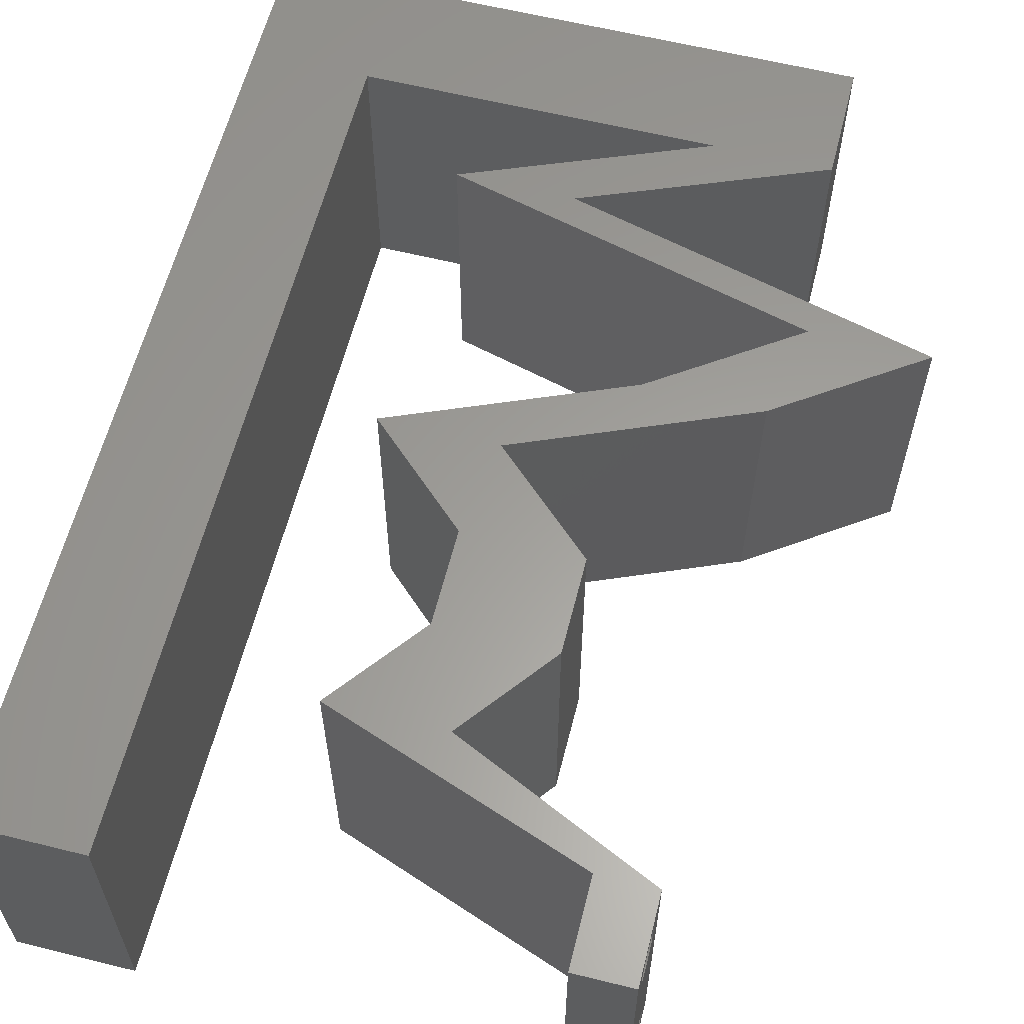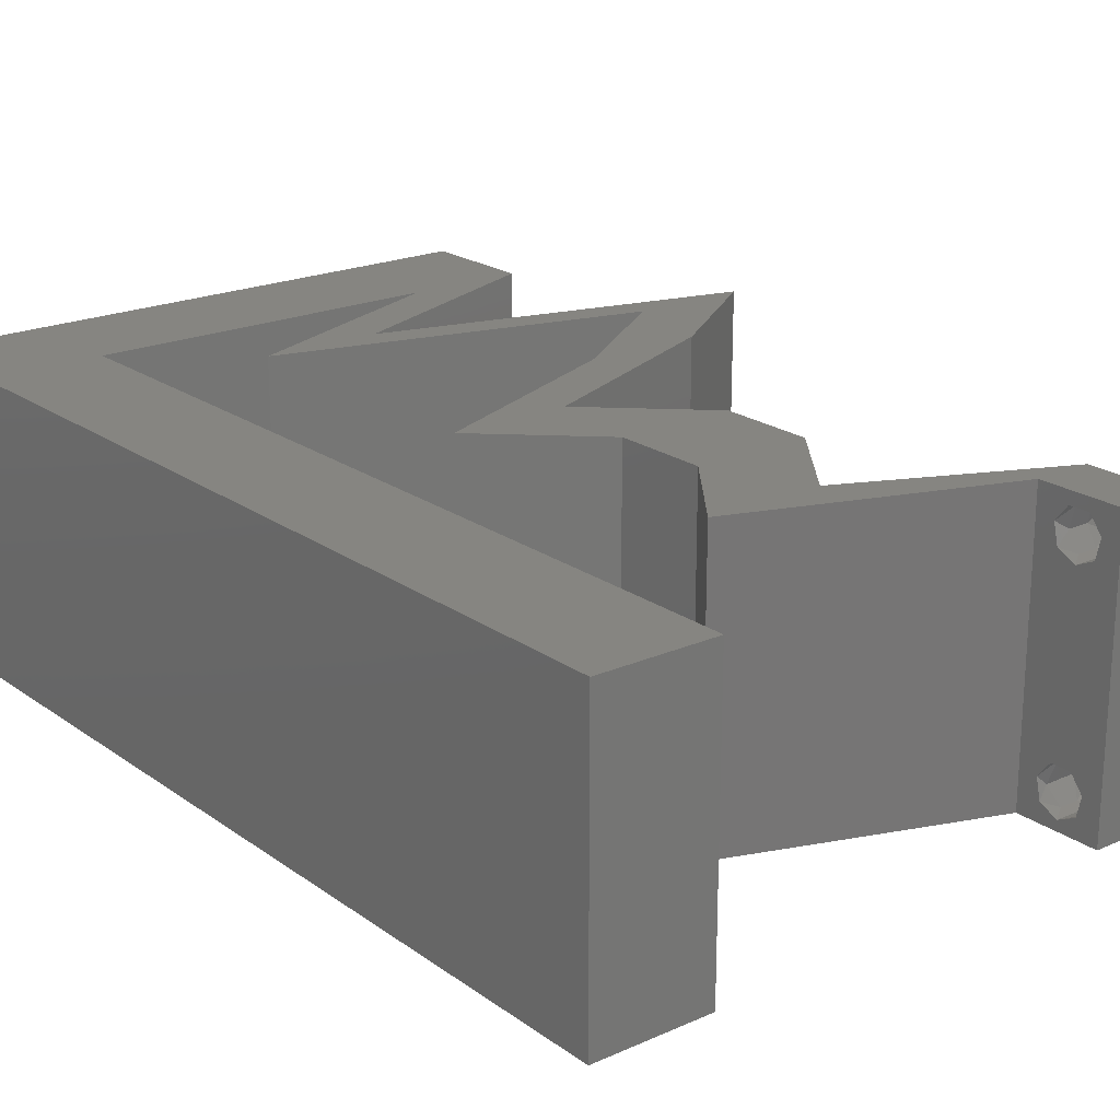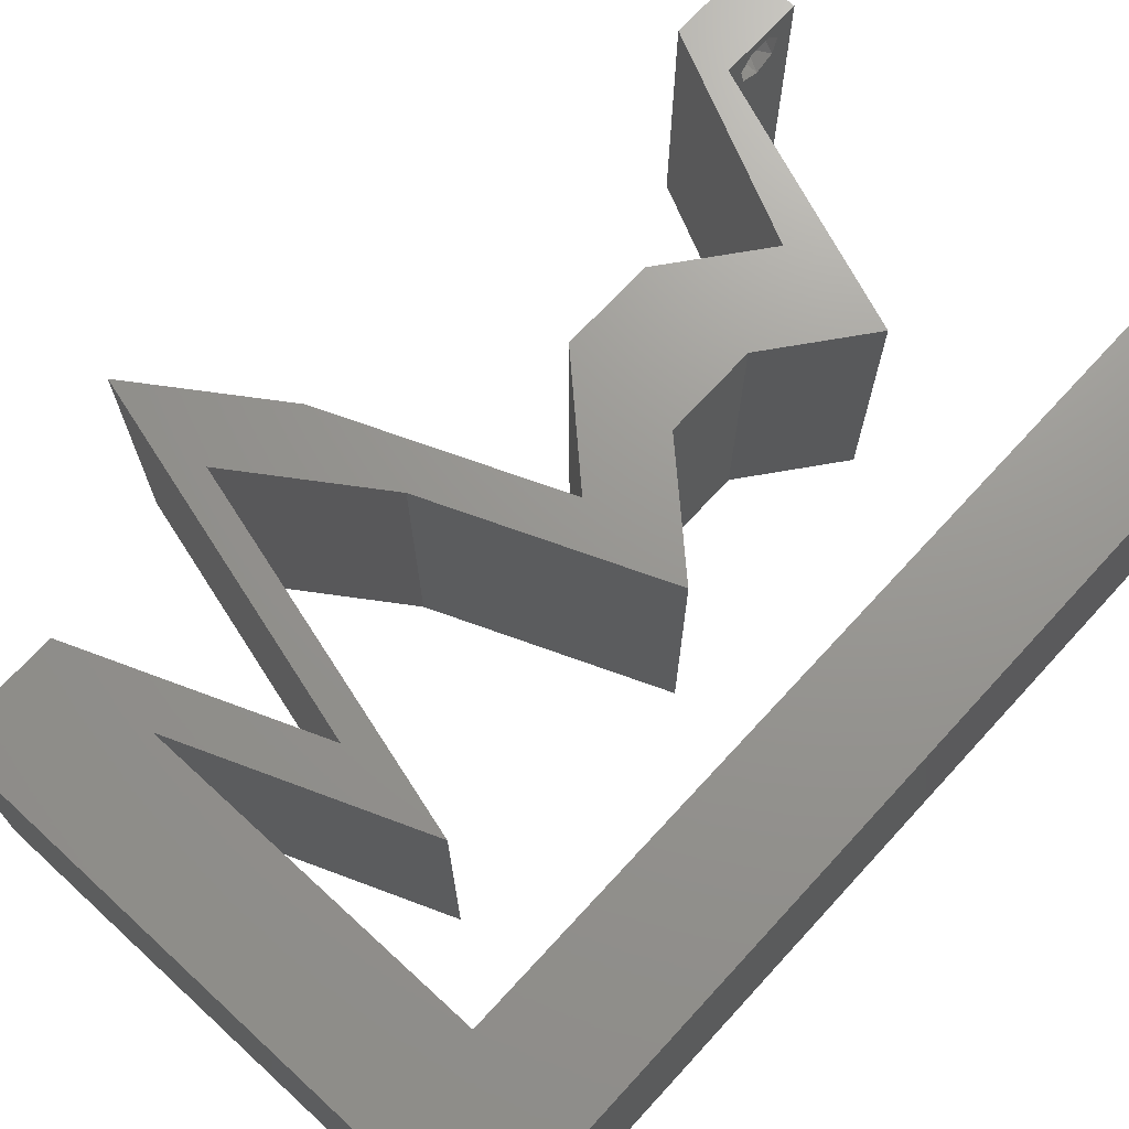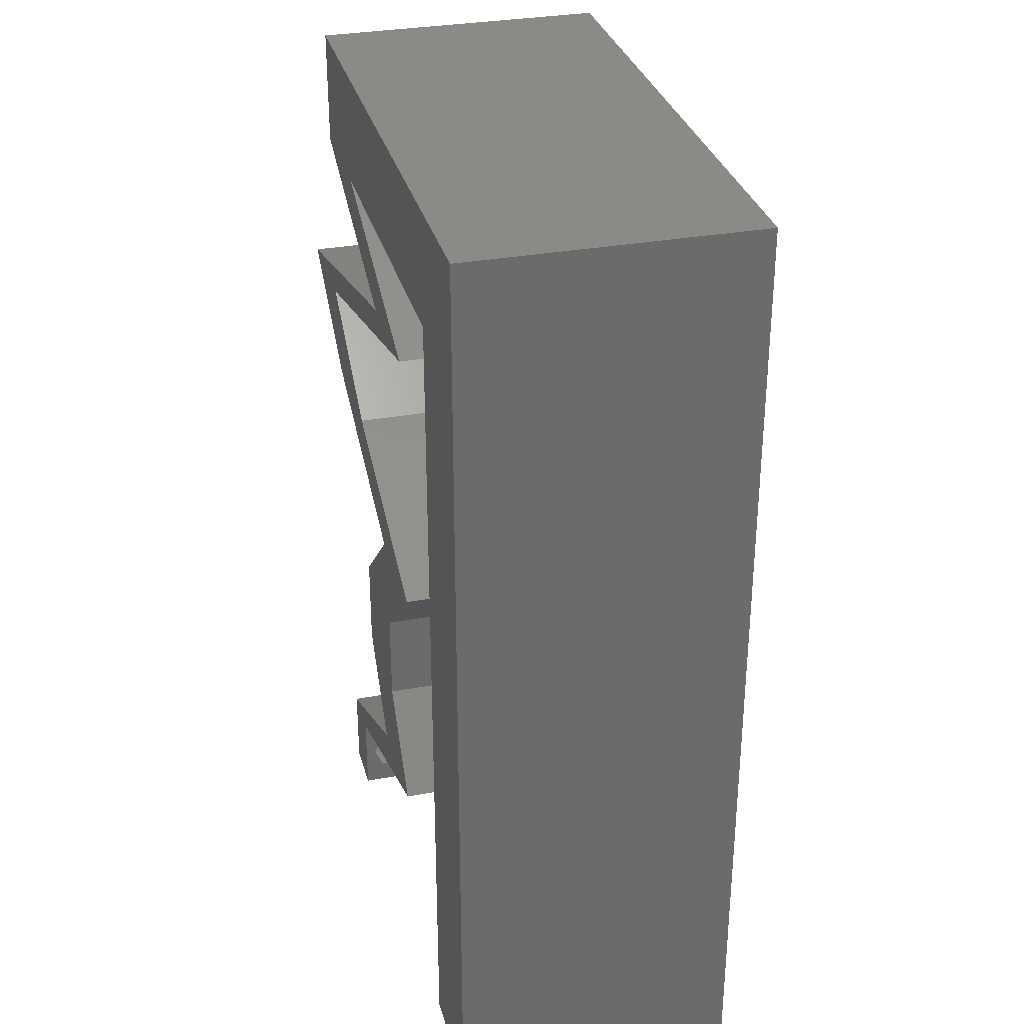
<metadata>
{"format":"stl","ext":"stl","renderer":"f3d","projection":"perspective","resolution":1024,"background":"white","views":[{"elev":60.8,"azim":14.2,"up":"+Z"},{"elev":20.8,"azim":-38.4,"up":"+Z"},{"elev":70.4,"azim":-137.4,"up":"+Z"},{"elev":31.8,"azim":-104.5,"up":"+Y"}]}
</metadata>
<code>
# stl→obj: 280 verts, 564 faces
v 0.04 0 0.01
v 0.04 -0.006 0.01
v 0.04 -0.002262 0.003932
v 0.04 -0.003 0.0159
v 0.04 -0.001671 0.00134
v 0.04 0 0
v 0.04 -0.001343 0.002778
v 0.04 -0.004657 0.002778
v 0.04 -0.006 0
v 0.04 -0.004329 0.00134
v 0.04 -0.003 0.0007
v 0.04 -0.002262 0.01913
v 0.04 -0.001343 0.01798
v 0.04 0 0.02
v 0.04 -0.004657 0.01798
v 0.04 -0.003738 0.01913
v 0.04 -0.006 0.02
v 0.04 -0.001671 0.01654
v 0.04 -0.004329 0.01654
v 0.04 -0.003738 0.003932
v 0.036 -0.006 0.01
v 0.036 0 0.01
v 0.036 -0.002262 0.003932
v 0.036 -0.003 0.0159
v 0.036 -0.001343 0.002778
v 0.036 0 0
v 0.036 -0.001671 0.00134
v 0.036 -0.004329 0.00134
v 0.036 -0.006 0
v 0.036 -0.004657 0.002778
v 0.036 -0.003 0.0007
v 0.036 -0.003738 0.01913
v 0.036 -0.004657 0.01798
v 0.036 -0.006 0.02
v 0.036 -0.001343 0.01798
v 0.036 -0.002262 0.01913
v 0.036 0 0.02
v 0.036 -0.004329 0.01654
v 0.036 -0.001671 0.01654
v 0.036 -0.003738 0.003932
v 0 0.048 0.02
v 0.008 0.052 0.02
v 0 0.06 0.02
v 0 -0.006 0.02
v 0.008 -0.006 0.02
v 0.004 -0.002402 0.02
v 0.008 0.0312 0.02
v 0 0.036 0.02
v 0 0.024 0.02
v 0.008 0.0416 0.02
v 0.01 0.06 0.02
v 0.04 0.06 0.02
v 0.03 0.06 0.02
v 0.0355 0.056 0.02
v 0.008 0.0208 0.02
v 0.004 0.0052 0.02
v 0 0 0.02
v 0.008 0 0.02
v 0.02 0.06 0.02
v 0.0255 0.056 0.02
v 0.0145 0.056 0.02
v 0.023 0.013 0.02
v 0.031 0.013 0.02
v 0.027 0.01625 0.02
v 0.031 0.0195 0.02
v 0.023 0.0195 0.02
v 0.032 0.052 0.02
v 0.04 0.052 0.02
v 0.008 0.0104 0.02
v 0 0.012 0.02
v 0.038 -0.003 0.02
v 0.02 0.052 0.02
v 0.033 0.00325 0.02
v 0.027 0.00325 0.02
v 0.032 0.04875 0.02
v 0.024 0.0455 0.02
v 0.016 0.0455 0.02
v 0.0243 0.04333 0.02
v 0.024 0.04875 0.02
v 0.0323 0.04333 0.02
v 0.04889 0.039 0.02
v 0.04089 0.039 0.02
v 0.03949 0.0325 0.02
v 0.04059 0.04117 0.02
v 0.03149 0.0325 0.02
v 0.03175 0.02925 0.02
v 0.024 0.026 0.02
v 0.016 0.026 0.02
v 0.02375 0.02925 0.02
v 0.026 0.0065 0.02
v 0.018 0.0065 0.02
v 0.03259 0.04117 0.02
v 0 -0.006 0.01
v 0 -0.003 0.015
v 0 0 0.01
v 0 -0.006 0
v 0 -0.003 0.005
v 0 0 0
v 0.004 -0.006 0.015
v 0.008 -0.006 0.01
v 0.004 -0.006 0.005
v 0.008 -0.006 0
v 0 0.009 0.0114
v 0 0.06 0
v 0 0.051 0.0086
v 0 0.06 0.01
v 0 0.048 0
v 0 0.0415 0.009767
v 0 0.03 0.01
v 0 0.036 0
v 0 0.024 0
v 0 0.0185 0.01023
v 0 0.012 0
v 0 0.005337 0.005128
v 0 0.05466 0.01487
v 0.008 0.052 0
v 0.004 -0.002402 0
v 0.008 0.0312 0
v 0.008 0.0416 0
v 0.01 0.06 0
v 0.04 0.06 0
v 0.0355 0.056 0
v 0.03 0.06 0
v 0.008 0.0208 0
v 0.004 0.0052 0
v 0.008 0 0
v 0.0255 0.056 0
v 0.02 0.06 0
v 0.0145 0.056 0
v 0.023 0.013 0
v 0.027 0.01625 0
v 0.031 0.013 0
v 0.031 0.0195 0
v 0.023 0.0195 0
v 0.032 0.052 0
v 0.04 0.052 0
v 0.008 0.0104 0
v 0.038 -0.003 0
v 0.02 0.052 0
v 0.033 0.00325 0
v 0.027 0.00325 0
v 0.032 0.04875 0
v 0.024 0.0455 0
v 0.0243 0.04333 0
v 0.016 0.0455 0
v 0.024 0.04875 0
v 0.0323 0.04333 0
v 0.04889 0.039 0
v 0.03949 0.0325 0
v 0.04089 0.039 0
v 0.04059 0.04117 0
v 0.03149 0.0325 0
v 0.03175 0.02925 0
v 0.024 0.026 0
v 0.016 0.026 0
v 0.02375 0.02925 0
v 0.026 0.0065 0
v 0.018 0.0065 0
v 0.03259 0.04117 0
v 0.008 0 0.01
v 0.008 -0.003 0.015
v 0.008 -0.003 0.005
v 0.015 0.06 0.01134
v 0.025 0.06 0.008977
v 0.006575 0.06 0.007337
v 0.03344 0.06 0.01273
v 0.04 0.06 0.01
v 0.03407 0.06 0.005945
v 0.005798 0.06 0.01422
v 0.04 0.056 0.015
v 0.04 0.052 0.01
v 0.04 0.056 0.005
v 0.03326 0.04926 0.007626
v 0.024 0.0455 0.01
v 0.02947 0.04772 0.01363
v 0.02814 0.04718 0.005002
v 0.03489 0.04992 0.01429
v 0.03645 0.04225 0.007518
v 0.02978 0.04399 0.00645
v 0.04311 0.04051 0.00645
v 0.04889 0.039 0.01
v 0.0305 0.0438 0.01309
v 0.0424 0.0407 0.01309
v 0.03645 0.04225 0.01457
v 0.04419 0.03575 0.005676
v 0.04419 0.03575 0.01427
v 0.03949 0.0325 0.01
v 0.03102 0.02894 0.007737
v 0.024 0.026 0.01
v 0.03403 0.03021 0.01409
v 0.03528 0.03073 0.00416
v 0.02894 0.02807 0.01432
v 0.0275 0.02275 0.015
v 0.031 0.0195 0.01
v 0.0275 0.02275 0.005
v 0.031 0.01625 0.015
v 0.031 0.013 0.01
v 0.031 0.01625 0.005
v 0.0285 0.00975 0.015
v 0.026 0.0065 0.01
v 0.0285 0.00975 0.005
v 0.033 0.00325 0.008033
v 0.03533 0.002168 0.01441
v 0.03067 0.004334 0.01449
v 0.02894 0.00255 0.007605
v 0.018 0.0065 0.01
v 0.02464 0.004103 0.01304
v 0.03061 0.001946 0.01418
v 0.0225 0.004875 0.005
v 0.0205 0.00975 0.015
v 0.023 0.013 0.01
v 0.0205 0.00975 0.005
v 0.023 0.01625 0.015
v 0.023 0.0195 0.01
v 0.023 0.01625 0.005
v 0.0195 0.02275 0.015
v 0.016 0.026 0.01
v 0.0195 0.02275 0.005
v 0.02448 0.02956 0.007737
v 0.03149 0.0325 0.01
v 0.02146 0.02829 0.01409
v 0.02021 0.02777 0.00416
v 0.02655 0.03043 0.01432
v 0.03619 0.03575 0.005676
v 0.03619 0.03575 0.01427
v 0.04089 0.039 0.01
v 0.02845 0.04225 0.01248
v 0.03511 0.04051 0.01355
v 0.016 0.0455 0.01
v 0.02178 0.04399 0.01355
v 0.0344 0.0407 0.00691
v 0.0225 0.0438 0.00691
v 0.02845 0.04225 0.00543
v 0.02274 0.04824 0.007626
v 0.032 0.052 0.01
v 0.02653 0.04978 0.01363
v 0.02786 0.05032 0.005002
v 0.02111 0.04758 0.01429
v 0.02254 0.052 0.01085
v 0.01506 0.052 0.007015
v 0.0148 0.052 0.0136
v 0.008 0.052 0.01
v 0.008 0.026 0.01033
v 0.008 0.03718 0.009457
v 0.008 0.01482 0.009511
v 0.008 0.04472 0.0124
v 0.008 0.007452 0.01235
v 0.008 0.006153 0.00598
v 0.008 0.04587 0.00598
v 0.0375 -0.003738 0.01607
v 0.0385 -0.002262 0.01607
v 0.03888 -0.003738 0.01607
v 0.03712 -0.002262 0.01607
v 0.03727 -0.003 0.0193
v 0.03873 -0.001671 0.01866
v 0.03875 -0.003 0.0193
v 0.03727 -0.001343 0.01722
v 0.03875 -0.001343 0.01722
v 0.03725 -0.001671 0.01866
v 0.03802 -0.004336 0.01865
v 0.03915 -0.004329 0.01866
v 0.03873 -0.004657 0.01722
v 0.03725 -0.004657 0.01722
v 0.03686 -0.004326 0.01866
v 0.0385 -0.002262 0.0008684
v 0.03873 -0.003738 0.0008684
v 0.03726 -0.003758 0.0008785
v 0.03712 -0.002262 0.0008684
v 0.03727 -0.004657 0.002022
v 0.03873 -0.004329 0.00346
v 0.03875 -0.004657 0.002022
v 0.03725 -0.004329 0.00346
v 0.03727 -0.001671 0.00346
v 0.03875 -0.001671 0.00346
v 0.03802 -0.003011 0.0041
v 0.03915 -0.003 0.0041
v 0.03686 -0.002995 0.0041
v 0.03798 -0.00134 0.002033
v 0.03687 -0.001344 0.002017
v 0.03914 -0.001343 0.00202
f 1 2 3
f 1 4 2
f 5 6 7
f 8 9 10
f 10 9 11
f 11 6 5
f 12 13 14
f 15 16 17
f 17 12 14
f 16 12 17
f 9 6 11
f 7 6 1
f 14 18 1
f 13 18 14
f 2 19 17
f 19 15 17
f 2 9 8
f 1 18 4
f 4 19 2
f 7 1 3
f 20 2 8
f 3 2 20
f 21 22 23
f 21 24 22
f 25 26 27
f 28 29 30
f 31 29 28
f 27 26 31
f 32 33 34
f 35 36 37
f 36 34 37
f 34 33 38
f 32 34 36
f 37 39 35
f 26 29 31
f 30 29 21
f 21 34 38
f 22 39 37
f 22 26 25
f 21 38 24
f 24 39 22
f 30 21 40
f 40 21 23
f 23 22 25
f 41 42 43
f 44 45 46
f 47 48 49
f 50 41 48
f 42 51 43
f 52 53 54
f 55 47 49
f 56 57 46
f 58 56 46
f 50 42 41
f 53 59 60
f 59 51 61
f 62 63 64
f 65 66 64
f 47 50 48
f 67 53 60
f 53 67 54
f 67 68 54
f 69 70 56
f 51 42 61
f 34 17 71
f 68 52 54
f 57 44 46
f 45 58 46
f 63 65 64
f 66 62 64
f 72 59 61
f 59 72 60
f 14 37 71
f 70 57 56
f 17 14 71
f 14 73 37
f 37 34 71
f 73 74 37
f 72 67 60
f 42 72 61
f 58 69 56
f 68 67 75
f 76 77 78
f 77 76 79
f 76 75 79
f 80 76 78
f 81 82 83
f 82 81 84
f 83 82 85
f 83 85 86
f 87 66 65
f 88 66 87
f 88 87 89
f 87 86 89
f 62 90 63
f 90 62 91
f 74 90 91
f 90 74 73
f 86 85 89
f 82 84 92
f 75 67 79
f 70 55 49
f 69 55 70
f 84 80 92
f 92 80 78
f 93 94 95
f 57 94 44
f 96 97 98
f 95 97 93
f 44 94 93
f 95 94 57
f 93 97 96
f 98 97 95
f 45 99 100
f 93 99 44
f 96 101 93
f 100 101 102
f 44 99 45
f 100 99 93
f 102 101 96
f 93 101 100
f 57 103 95
f 104 105 106
f 107 105 104
f 70 103 57
f 108 109 48
f 110 109 108
f 110 108 107
f 48 109 49
f 111 109 110
f 112 109 111
f 49 112 70
f 41 108 48
f 113 112 111
f 49 109 112
f 98 114 113
f 43 115 41
f 41 105 108
f 113 103 112
f 113 114 103
f 41 115 105
f 112 103 70
f 108 105 107
f 106 115 43
f 95 114 98
f 103 114 95
f 105 115 106
f 116 107 104
f 96 117 102
f 110 118 111
f 107 119 110
f 116 104 120
f 121 122 123
f 111 118 124
f 125 117 98
f 126 117 125
f 116 119 107
f 123 127 128
f 128 129 120
f 130 131 132
f 133 131 134
f 119 118 110
f 135 127 123
f 123 122 135
f 135 122 136
f 137 125 113
f 120 129 116
f 29 138 9
f 136 122 121
f 98 117 96
f 102 117 126
f 132 131 133
f 134 131 130
f 139 129 128
f 128 127 139
f 6 138 26
f 113 125 98
f 9 138 6
f 6 26 140
f 26 138 29
f 140 26 141
f 139 127 135
f 116 129 139
f 126 125 137
f 136 142 135
f 143 144 145
f 145 146 143
f 143 146 142
f 147 144 143
f 148 149 150
f 150 151 148
f 149 152 150
f 149 153 152
f 134 154 133
f 155 154 134
f 155 156 154
f 154 156 153
f 132 157 130
f 157 158 130
f 141 158 157
f 141 157 140
f 153 156 152
f 150 159 151
f 142 146 135
f 124 113 111
f 137 113 124
f 151 159 147
f 159 144 147
f 160 161 100
f 45 161 58
f 126 162 102
f 100 162 160
f 58 161 160
f 100 161 45
f 102 162 100
f 160 162 126
f 120 163 128
f 53 164 59
f 163 164 128
f 59 164 163
f 120 165 163
f 53 166 164
f 128 164 123
f 59 163 51
f 104 165 120
f 106 165 104
f 52 166 53
f 167 166 52
f 164 168 123
f 163 169 51
f 166 168 164
f 165 169 163
f 123 168 121
f 121 168 167
f 43 169 106
f 51 169 43
f 106 169 165
f 167 168 166
f 52 170 167
f 171 170 68
f 167 172 121
f 136 172 171
f 167 170 171
f 121 172 136
f 68 170 52
f 171 172 167
f 136 173 142
f 171 173 136
f 174 175 76
f 143 176 174
f 68 177 171
f 76 175 75
f 175 176 173
f 142 176 143
f 174 176 175
f 75 177 68
f 177 175 173
f 177 173 171
f 173 176 142
f 75 175 177
f 147 178 151
f 174 179 143
f 148 180 181
f 76 182 174
f 181 183 81
f 143 179 147
f 151 180 148
f 80 182 76
f 81 183 84
f 178 182 184
f 184 183 178
f 178 183 180
f 179 182 178
f 84 184 80
f 147 179 178
f 178 180 151
f 184 182 80
f 84 183 184
f 180 183 181
f 174 182 179
f 148 185 149
f 83 186 81
f 81 186 181
f 187 186 83
f 187 185 186
f 186 185 181
f 181 185 148
f 149 185 187
f 153 188 154
f 154 188 189
f 83 190 187
f 187 191 149
f 189 192 87
f 86 190 83
f 188 191 187
f 187 190 188
f 149 191 153
f 87 192 86
f 189 188 192
f 188 190 192
f 153 191 188
f 192 190 86
f 87 193 189
f 194 193 65
f 133 195 194
f 189 195 154
f 65 193 87
f 194 195 189
f 189 193 194
f 154 195 133
f 63 196 65
f 194 196 197
f 133 198 132
f 197 198 194
f 65 196 194
f 197 196 63
f 194 198 133
f 132 198 197
f 63 199 197
f 200 199 90
f 197 201 132
f 157 201 200
f 90 199 63
f 197 199 200
f 132 201 157
f 200 201 197
f 140 202 6
f 157 202 140
f 6 202 1
f 200 202 157
f 1 203 14
f 90 204 200
f 73 204 90
f 14 203 73
f 1 202 203
f 202 204 203
f 203 204 73
f 200 204 202
f 2 17 34
f 21 2 34
f 29 9 21
f 9 2 21
f 26 205 141
f 22 205 26
f 206 207 91
f 91 207 74
f 37 208 22
f 158 209 206
f 141 209 158
f 74 208 37
f 206 209 207
f 207 209 205
f 208 205 22
f 205 209 141
f 208 207 205
f 74 207 208
f 91 210 206
f 211 210 62
f 206 212 158
f 130 212 211
f 62 210 91
f 206 210 211
f 158 212 130
f 211 212 206
f 211 213 214
f 66 213 62
f 130 215 134
f 214 215 211
f 62 213 211
f 214 213 66
f 211 215 130
f 134 215 214
f 66 216 214
f 217 216 88
f 214 218 134
f 155 218 217
f 88 216 66
f 214 216 217
f 134 218 155
f 217 218 214
f 156 219 152
f 152 219 220
f 88 221 217
f 217 222 155
f 220 223 85
f 89 221 88
f 219 222 217
f 217 221 219
f 155 222 156
f 85 223 89
f 220 219 223
f 219 221 223
f 156 222 219
f 223 221 89
f 152 224 150
f 82 225 85
f 85 225 220
f 226 225 82
f 226 224 225
f 225 224 220
f 220 224 152
f 150 224 226
f 78 227 92
f 82 228 226
f 229 230 77
f 226 231 150
f 145 232 229
f 92 228 82
f 77 230 78
f 150 231 159
f 144 232 145
f 233 231 227
f 227 232 233
f 227 231 228
f 230 232 227
f 159 233 144
f 227 228 92
f 78 230 227
f 159 231 233
f 233 232 144
f 229 232 230
f 228 231 226
f 145 234 146
f 229 234 145
f 235 236 67
f 135 237 235
f 77 238 229
f 67 236 79
f 236 237 234
f 146 237 135
f 235 237 236
f 79 238 77
f 238 236 234
f 238 234 229
f 234 237 146
f 79 236 238
f 235 239 135
f 135 239 139
f 67 239 235
f 72 239 67
f 139 240 116
f 42 241 72
f 116 240 242
f 239 240 139
f 242 241 42
f 241 239 72
f 241 240 239
f 242 240 241
f 118 243 124
f 47 244 50
f 69 245 55
f 243 245 124
f 243 244 47
f 118 244 243
f 55 245 243
f 244 246 50
f 124 245 137
f 69 247 245
f 55 243 47
f 119 244 118
f 42 246 242
f 50 246 42
f 160 247 58
f 58 247 69
f 245 248 137
f 119 249 244
f 247 248 245
f 244 249 246
f 137 248 126
f 116 249 119
f 242 249 116
f 126 248 160
f 246 249 242
f 160 248 247
f 4 24 250
f 24 4 251
f 4 250 252
f 24 251 253
f 254 255 256
f 255 257 258
f 255 254 259
f 257 255 259
f 260 254 256
f 260 256 261
f 262 250 263
f 257 251 258
f 254 260 264
f 251 257 253
f 250 262 252
f 262 263 260
f 13 12 255
f 32 36 254
f 15 19 262
f 35 39 257
f 13 255 258
f 255 12 256
f 35 257 259
f 254 36 259
f 12 16 256
f 38 33 263
f 18 13 258
f 36 35 259
f 250 38 263
f 251 18 258
f 262 260 261
f 260 263 264
f 15 262 261
f 32 254 264
f 263 33 264
f 262 19 252
f 257 39 253
f 256 16 261
f 24 38 250
f 4 18 251
f 19 4 252
f 39 24 253
f 33 32 264
f 16 15 261
f 31 11 265
f 11 31 266
f 266 31 267
f 31 265 268
f 269 270 271
f 270 269 272
f 266 269 271
f 273 274 275
f 269 266 267
f 275 274 276
f 273 275 277
f 268 278 279
f 265 278 268
f 270 272 275
f 20 8 270
f 23 25 273
f 28 30 269
f 270 8 271
f 269 30 272
f 8 10 271
f 7 3 274
f 30 40 272
f 10 11 266
f 10 266 271
f 274 273 278
f 265 5 280
f 270 275 276
f 278 265 280
f 28 269 267
f 275 272 277
f 20 270 276
f 23 273 277
f 272 40 277
f 274 3 276
f 273 25 279
f 7 274 280
f 11 5 265
f 278 273 279
f 27 31 268
f 274 278 280
f 27 268 279
f 40 23 277
f 3 20 276
f 25 27 279
f 5 7 280
f 31 28 267

</code>
